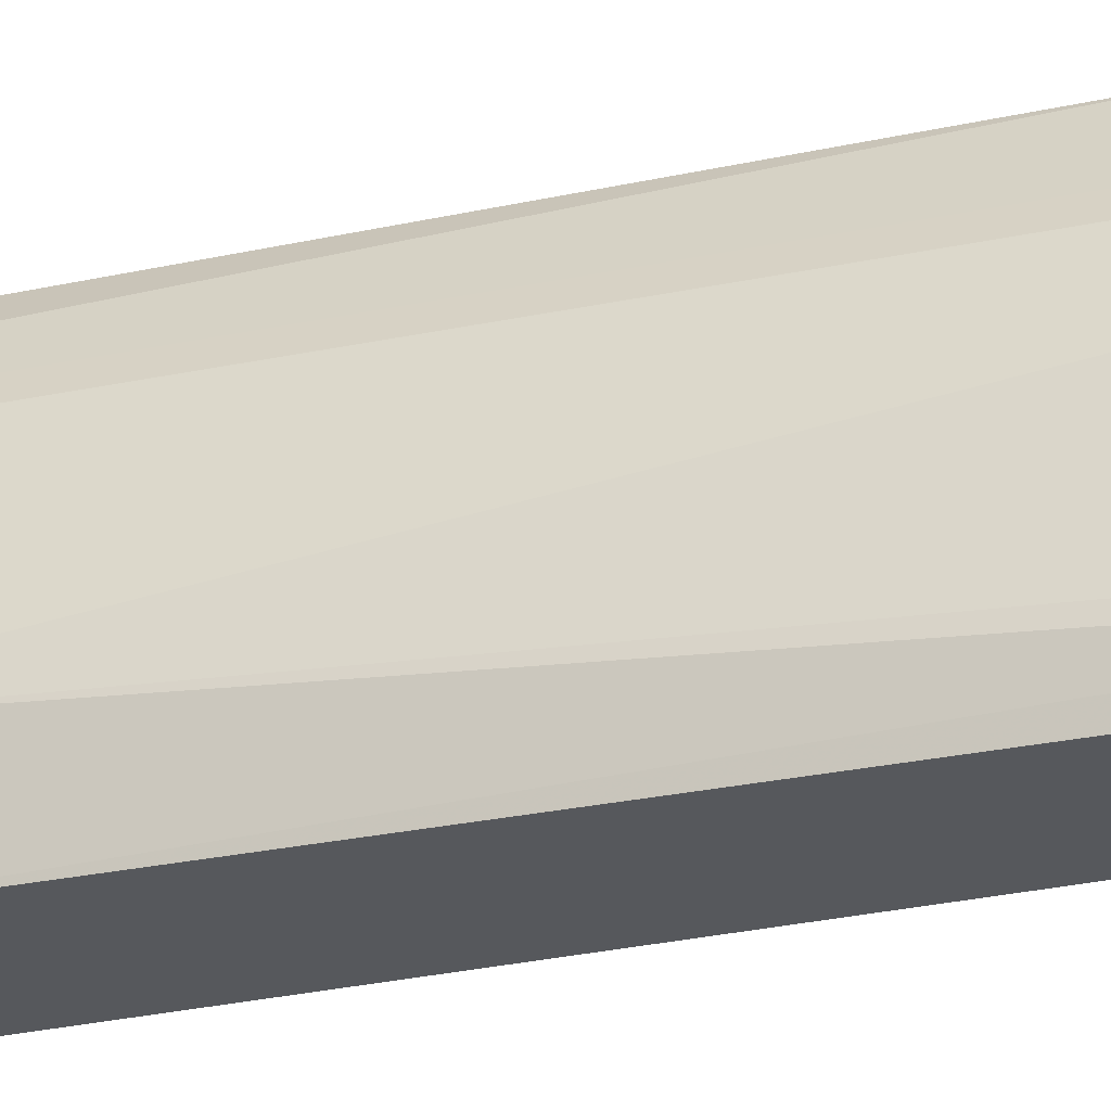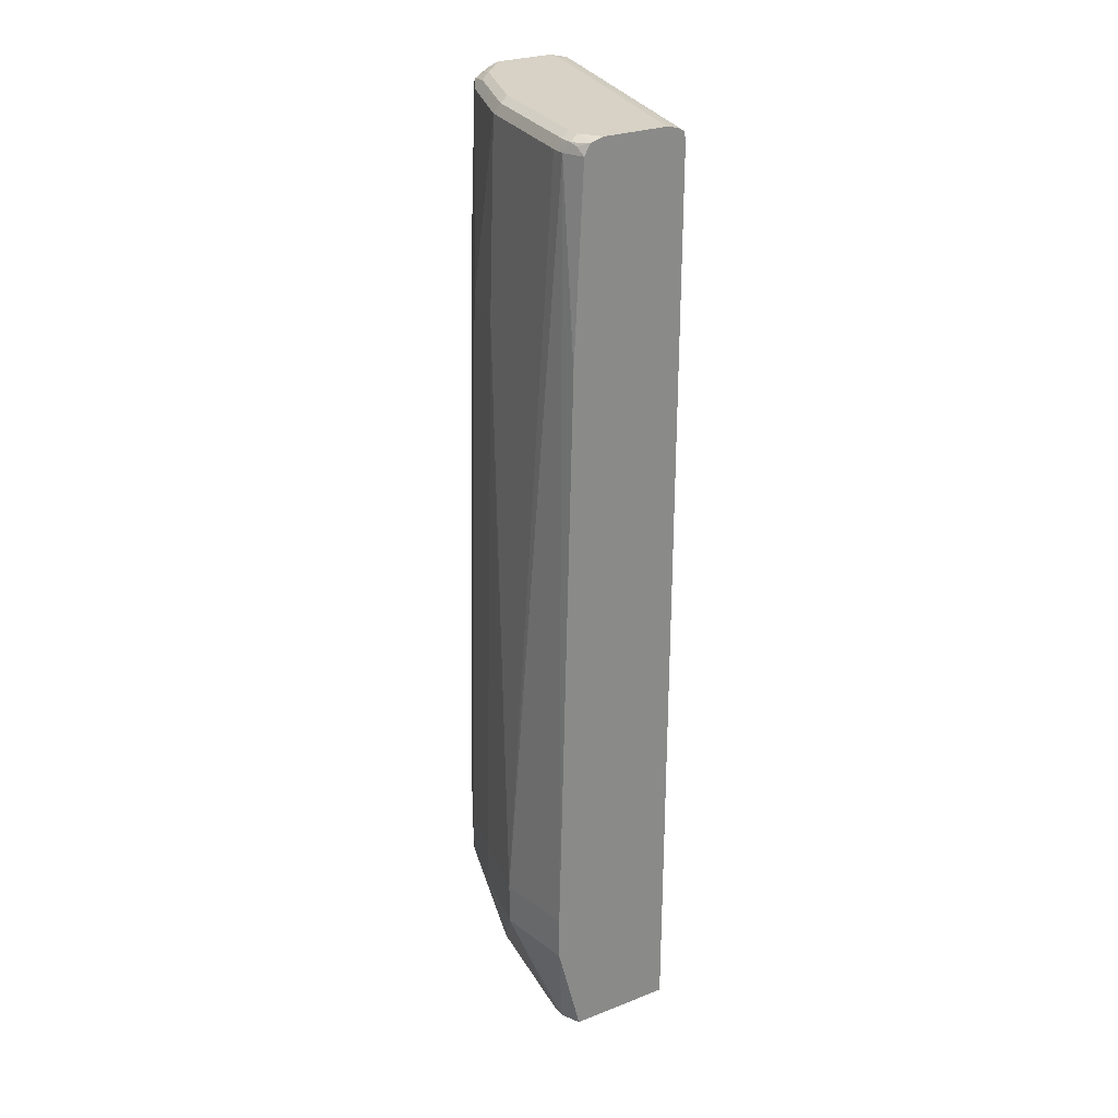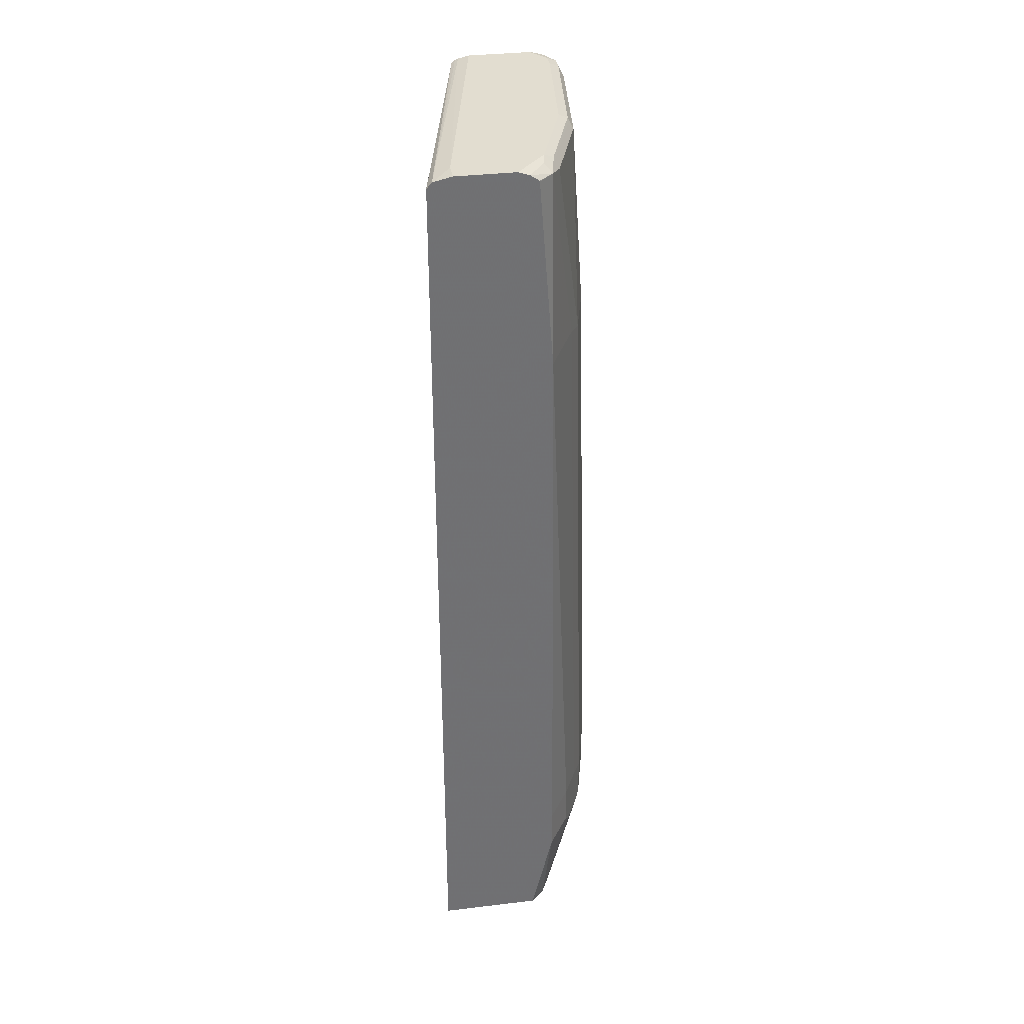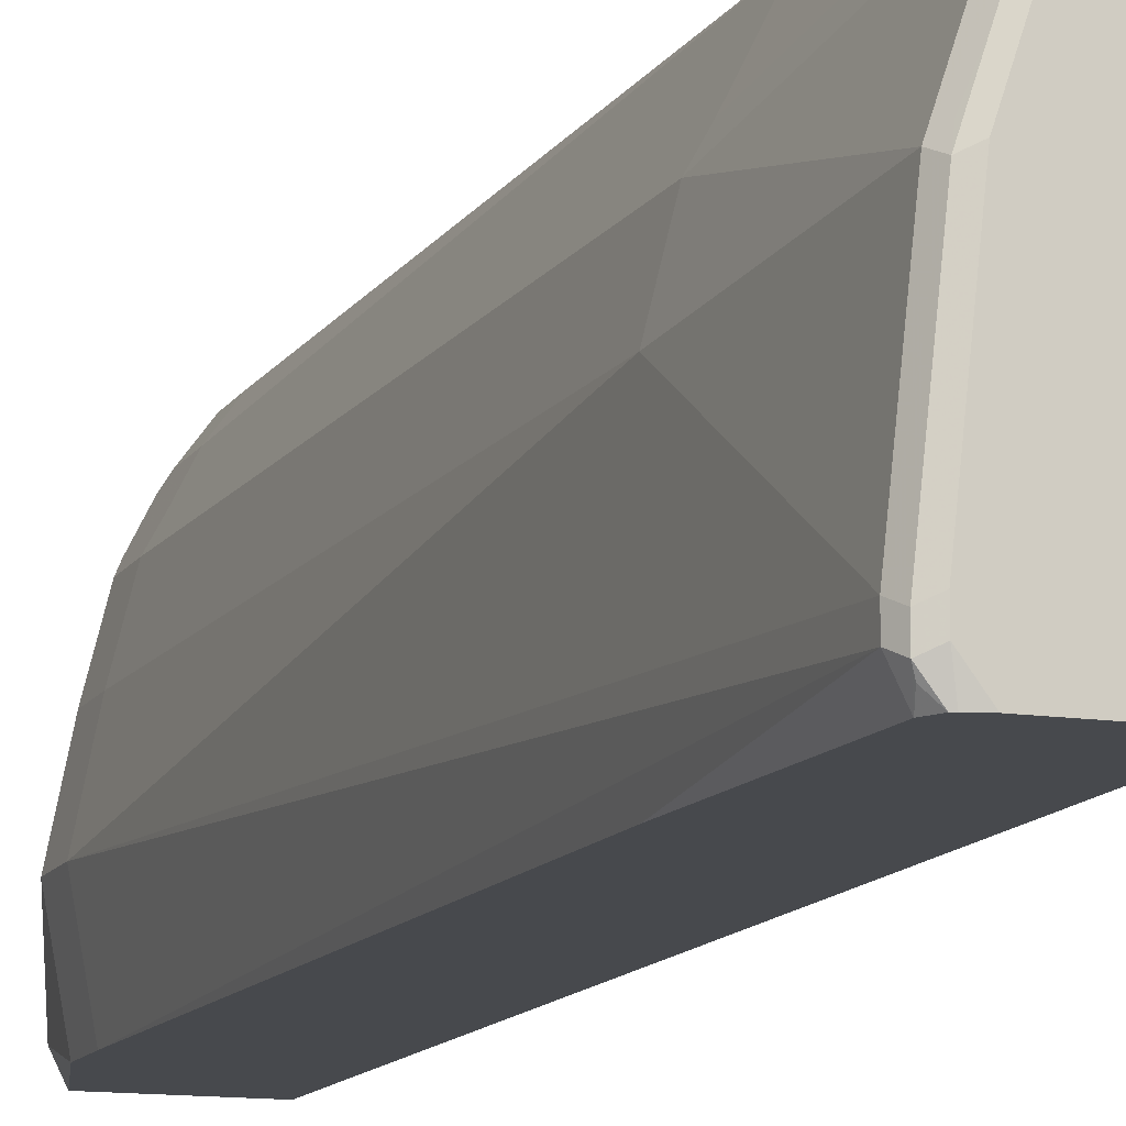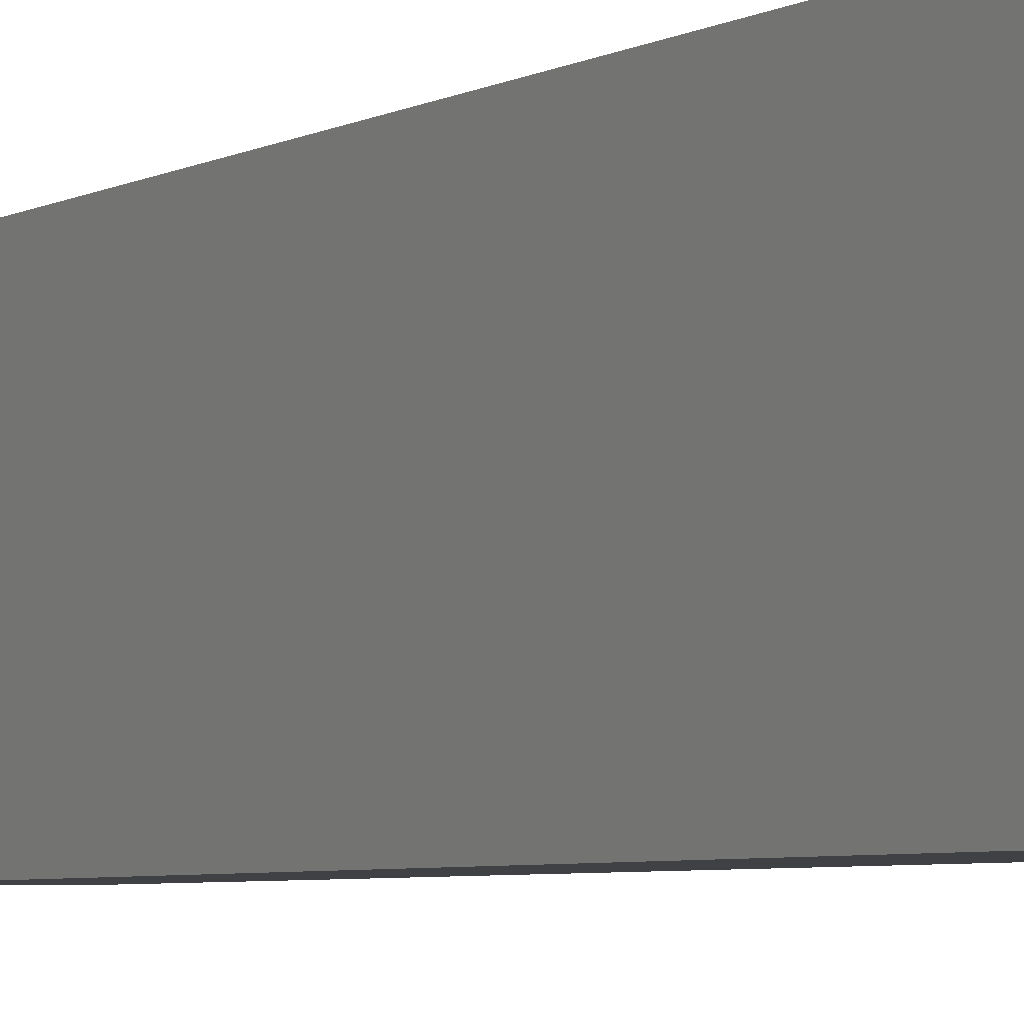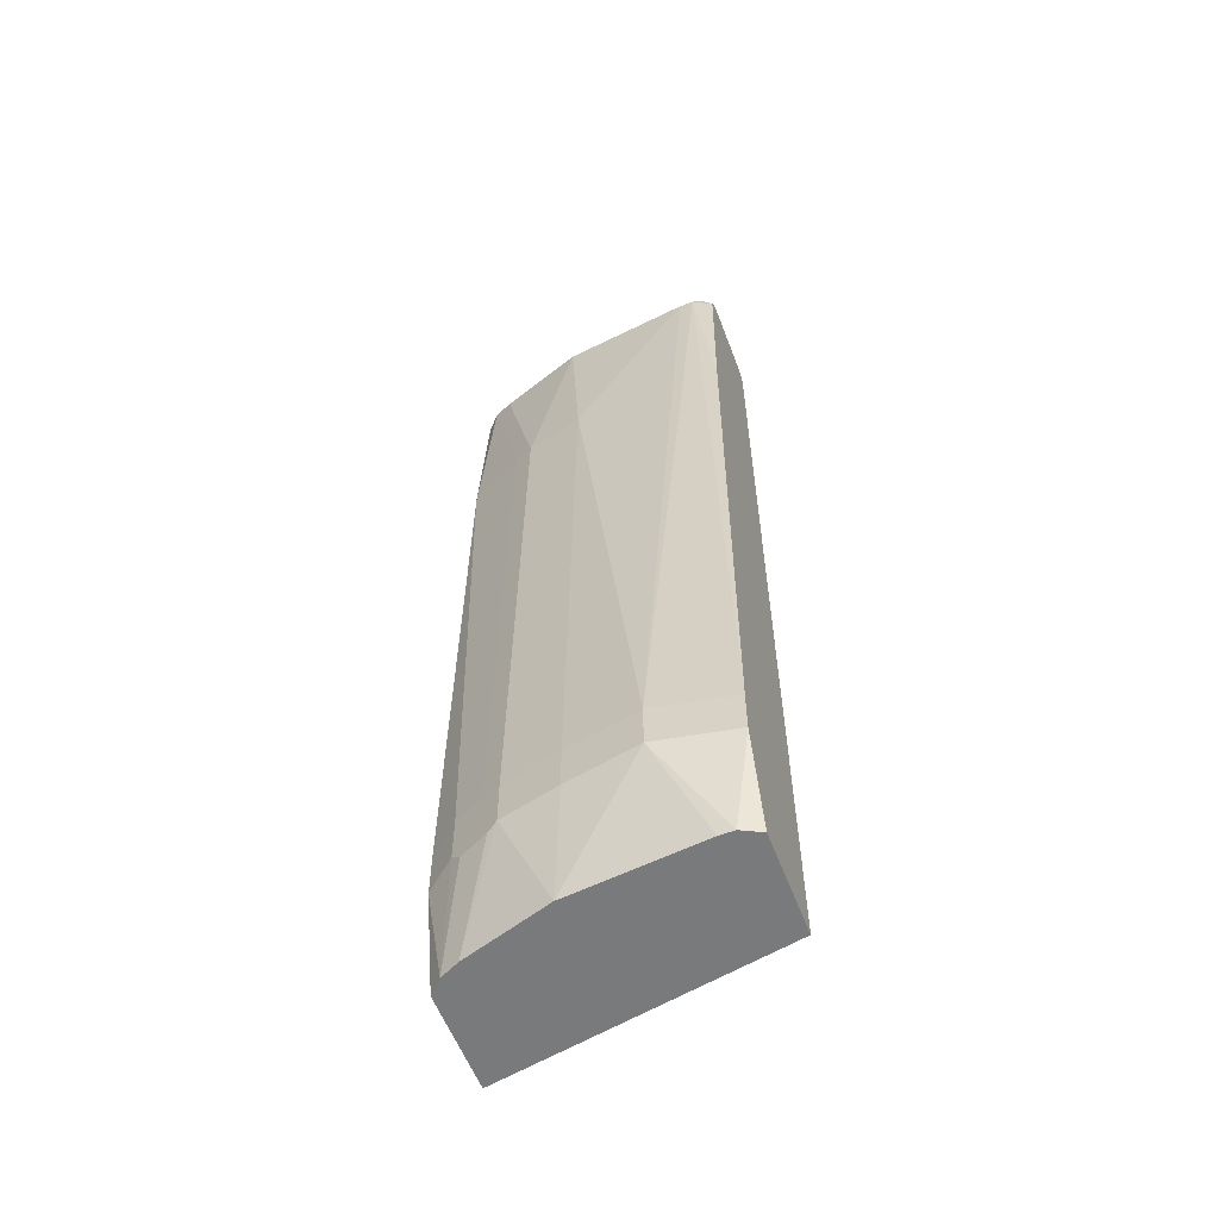
<metadata>
{"format":"obj","ext":"obj","renderer":"f3d","projection":"perspective","resolution":1024,"background":"white","views":[{"elev":-28.3,"azim":109.1,"up":"+Z"},{"elev":27.3,"azim":149.2,"up":"+Y"},{"elev":35.4,"azim":-9.0,"up":"+Y"},{"elev":-12.4,"azim":160.3,"up":"+Z"},{"elev":-5.3,"azim":-34.0,"up":"+Z"},{"elev":-58.0,"azim":110.8,"up":"+Y"}]}
</metadata>
<code>
v 0.456 0.5963 0.496
v 0.4911 0.5963 0.456
v 0.3859 0.5963 0.496
v 0.469 0.5918 0.496
v 0.4881 0.5933 0.4706
v 0.5261 0.5963 0.3508
v 0.4969 0.5845 0.4794
v 0.4998 0.5875 0.4647
v 0.5028 0.5904 0.4501
v 0.5203 0.5904 0.3975
v 0.3859 0.5963 0.4735
v 0.3633 0.591 0.496
v 0.4796 0.5848 0.496
v 0.5437 0.5963 0.193
v 0.5378 0.5904 0.3449
v 0.5086 0.5788 0.456
v 0.4798 0.5838 0.496
v 0.4973 0.3557 0.496
v 0.5144 0.3566 0.4618
v 0.532 0.3566 0.4268
v 0.5174 0.5875 0.4121
v 0.5349 0.5875 0.3595
v 0.4503 0.5963 0.1521
v 0.437 0.5933 0.1521
v 0.4332 0.5914 0.1521
v 0.4291 0.589 0.1521
v 0.3583 0.5853 0.496
v 0.5437 0.5963 0.1754
v 0.5554 0.5904 0.1871
v 0.5437 0.5788 0.3508
v 0.5437 0.3507 0.4034
v 0.5061 -0.3708 0.496
v 0.532 -0.3624 0.4618
v 0.5495 -0.3624 0.4268
v 0.5261 0.5963 0.1521
v 0.4268 0.5788 0.1521
v 0.357 0.5838 0.496
v 0.5554 0.5904 0.1696
v 0.5396 0.5929 0.1521
v 0.5612 0.5788 0.193
v 0.5612 0.3507 0.3332
v 0.5612 -0.3682 0.4034
v 0.5061 -0.4233 0.496
v 0.532 -0.415 0.4618
v 0.5495 -0.415 0.4268
v 0.4268 -0.5385 0.1521
v 0.357 -0.5385 0.496
v 0.5612 0.5788 0.1754
v 0.5496 0.5788 0.1521
v 0.5524 0.5875 0.1622
v 0.5427 0.5916 0.1521
v 0.5963 -0.3682 0.2455
v 0.5788 -0.3682 0.3332
v 0.5612 -0.4209 0.4034
v 0.4798 -0.5385 0.496
v 0.4969 -0.5385 0.4794
v 0.5378 -0.4267 0.4501
v 0.5554 -0.4267 0.4151
v 0.5496 -0.5385 0.1521
v 0.5788 -0.3682 0.1521
v 0.5612 0.3507 0.1521
v 0.5963 -0.4209 0.2455
v 0.5788 -0.4209 0.3332
v 0.5086 -0.5385 0.456
v 0.5437 -0.5385 0.3508
v 0.5028 -0.5385 0.4677
v 0.5788 -0.4209 0.1521
v 0.5612 -0.5385 0.1754
v 0.5612 -0.5385 0.193
f 33 44 45
f 33 45 34
f 41 53 52
f 34 45 54
f 34 54 42
f 36 46 47
f 38 49 50
f 38 48 49
f 38 50 51
f 38 51 39
f 32 44 33
f 40 41 52
f 40 52 48
f 36 47 37
f 32 43 44
f 26 37 27
f 31 42 53
f 30 41 40
f 30 31 41
f 29 48 38
f 29 40 48
f 28 39 35
f 28 38 39
f 26 36 37
f 23 25 24
f 23 26 25
f 23 36 26
f 42 54 63
f 23 46 36
f 23 59 46
f 31 53 41
f 42 63 53
f 52 67 60
f 43 56 44
f 62 68 67
f 23 67 59
f 62 69 68
f 62 65 69
f 62 63 65
f 59 67 68
f 58 66 64
f 56 58 57
f 56 66 58
f 54 65 63
f 54 64 65
f 54 58 64
f 52 62 67
f 52 63 62
f 52 53 63
f 49 51 50
f 48 61 49
f 44 56 57
f 44 57 58
f 44 58 45
f 45 58 54
f 46 59 68
f 46 68 69
f 43 55 56
f 46 69 65
f 46 64 66
f 46 66 56
f 46 56 55
f 46 55 47
f 48 52 60
f 48 60 61
f 46 65 64
f 23 60 67
f 19 33 34
f 23 49 61
f 6 15 29
f 6 10 15
f 4 7 5
f 4 13 7
f 3 11 12
f 2 10 6
f 2 9 10
f 2 8 9
f 2 7 8
f 2 5 7
f 1 5 2
f 1 4 5
f 1 13 4
f 1 17 13
f 6 29 14
f 1 18 17
f 1 55 43
f 1 47 55
f 1 37 47
f 1 27 37
f 1 12 27
f 1 3 12
f 1 11 3
f 1 23 11
f 1 35 23
f 1 28 35
f 1 14 28
f 1 6 14
f 1 2 6
f 23 61 60
f 1 43 32
f 7 16 8
f 1 32 18
f 7 17 18
f 23 51 49
f 7 13 17
f 23 39 51
f 23 35 39
f 21 30 22
f 20 42 31
f 20 34 42
f 19 34 20
f 18 32 33
f 16 31 30
f 16 20 31
f 16 30 21
f 15 40 29
f 15 30 40
f 15 22 30
f 18 33 19
f 14 38 28
f 7 18 19
f 7 19 20
f 7 20 16
f 8 16 21
f 8 21 10
f 10 21 22
f 10 22 15
f 8 10 9
f 11 23 24
f 11 24 12
f 12 24 25
f 12 25 26
f 12 26 27
f 14 29 38

</code>
